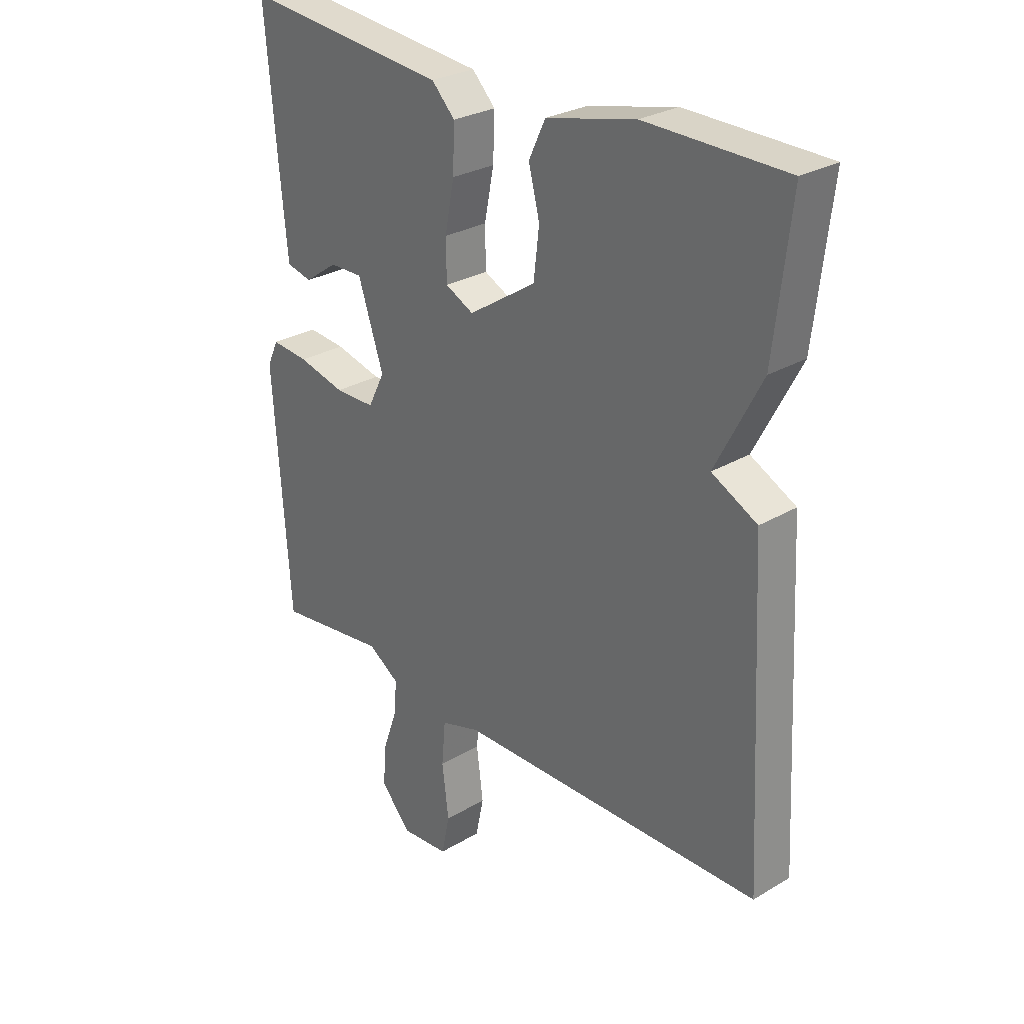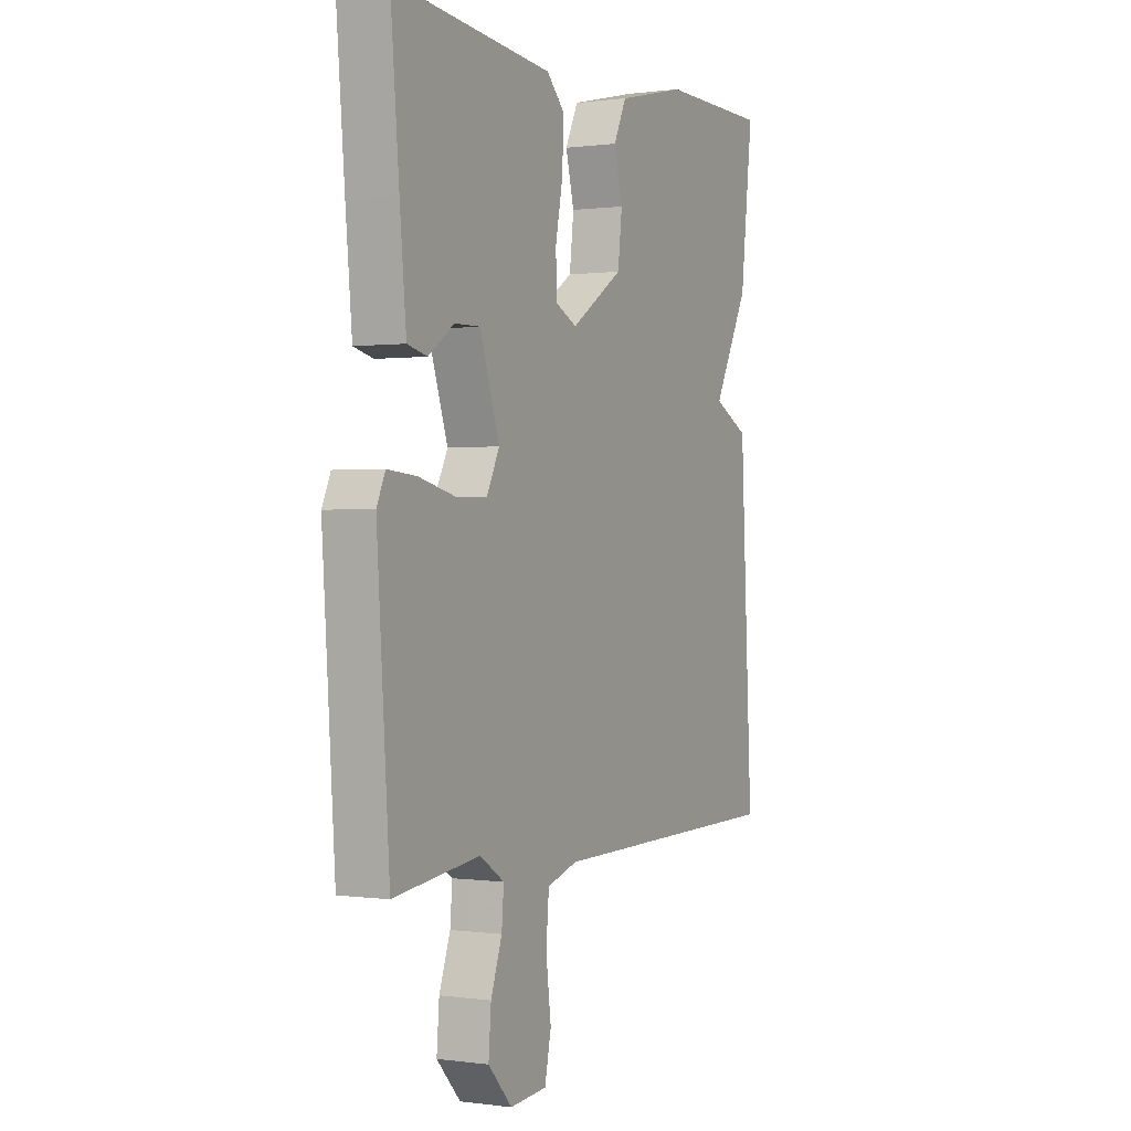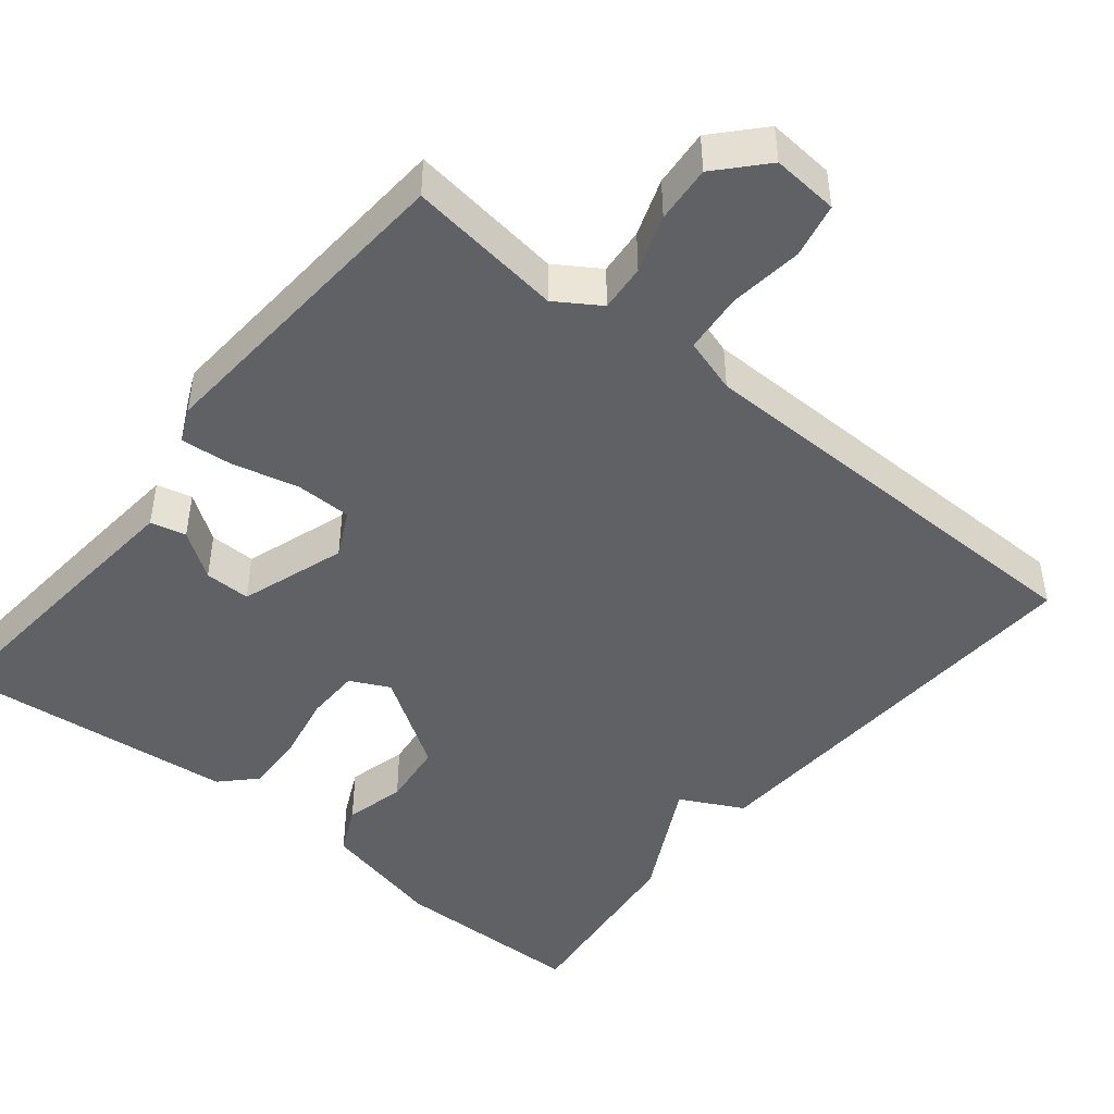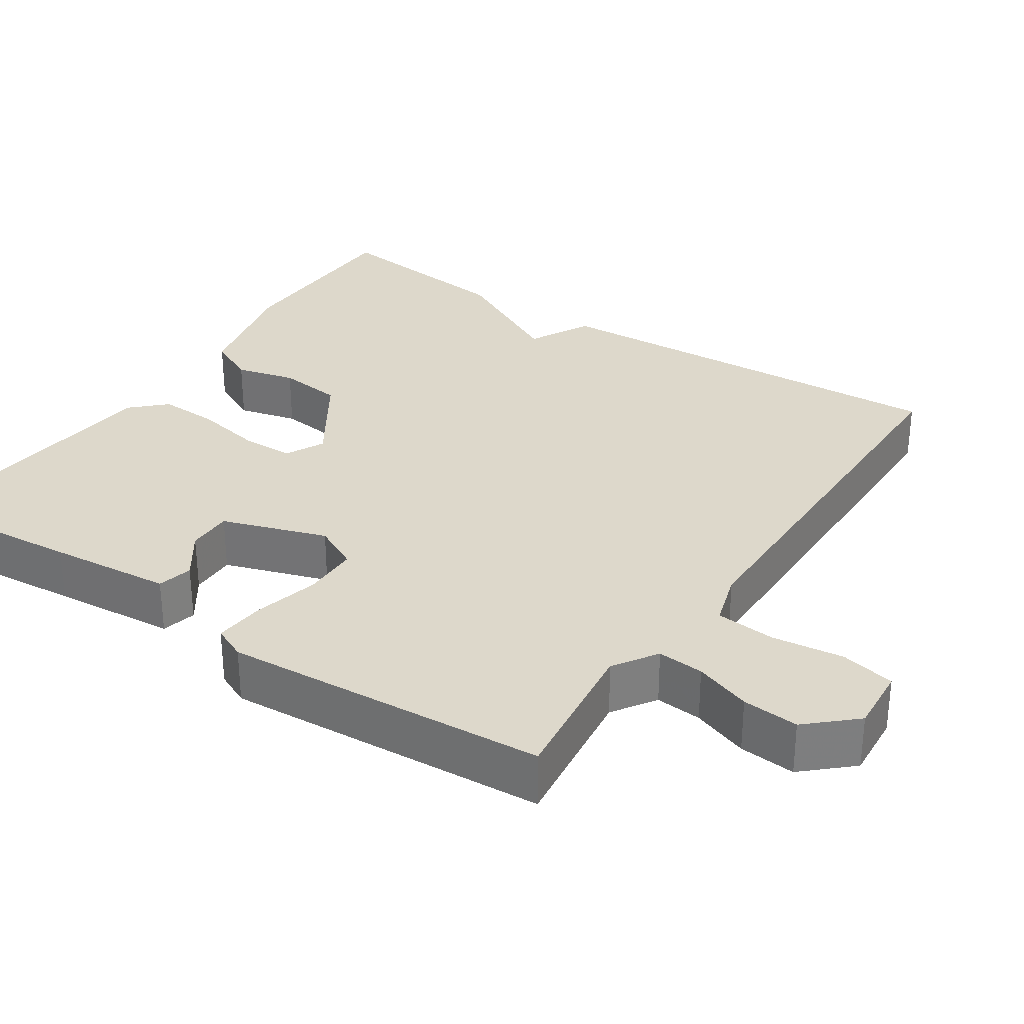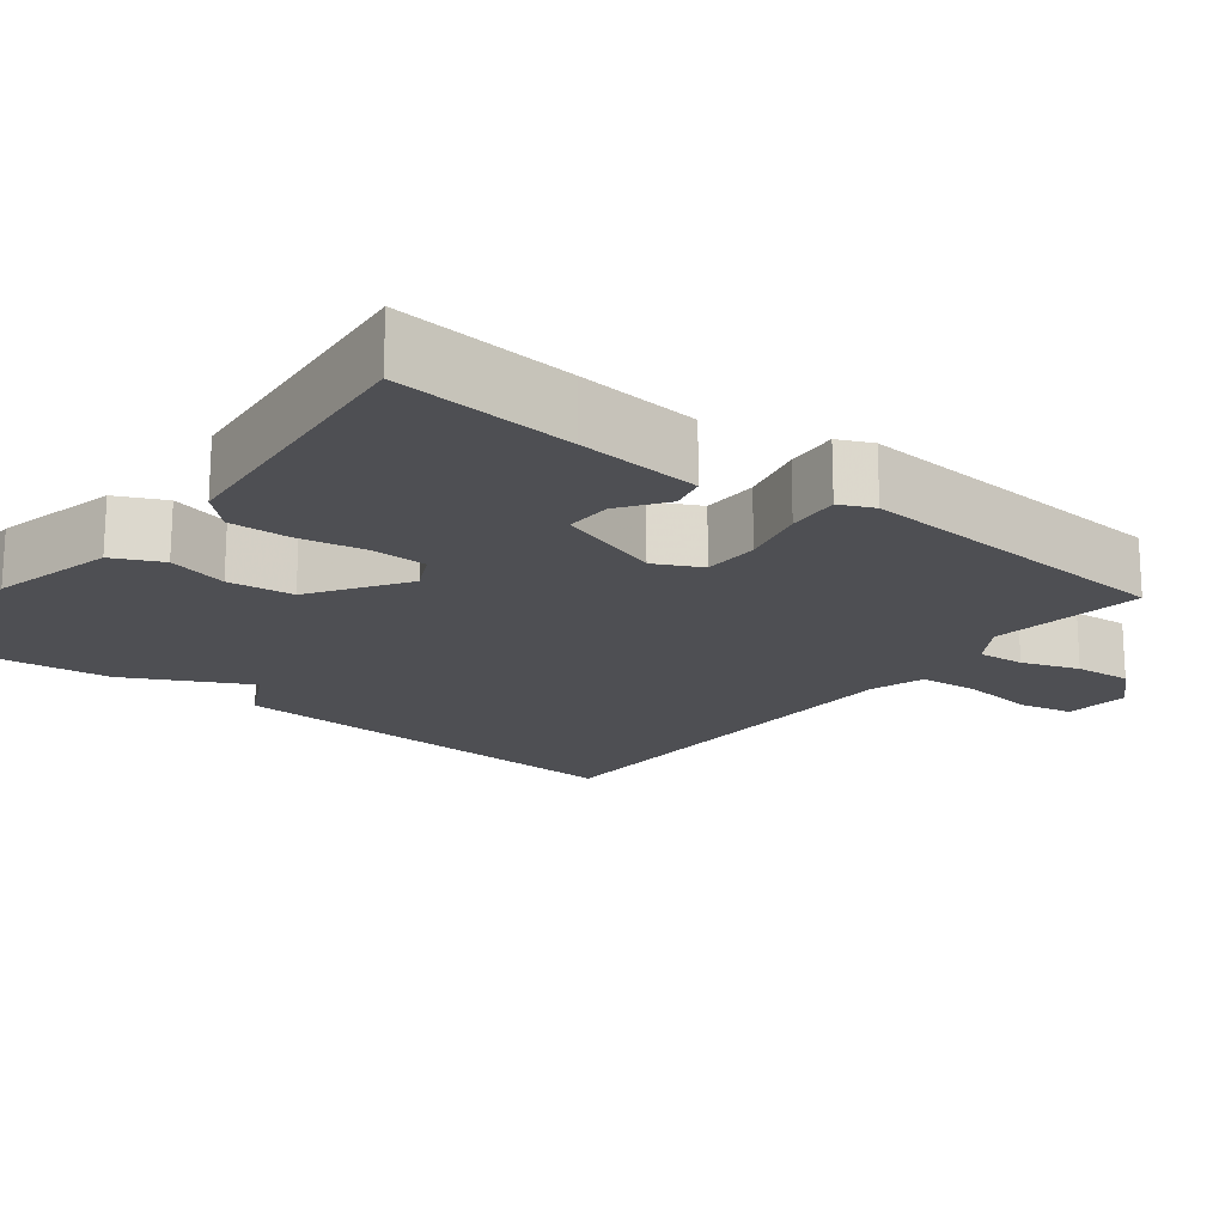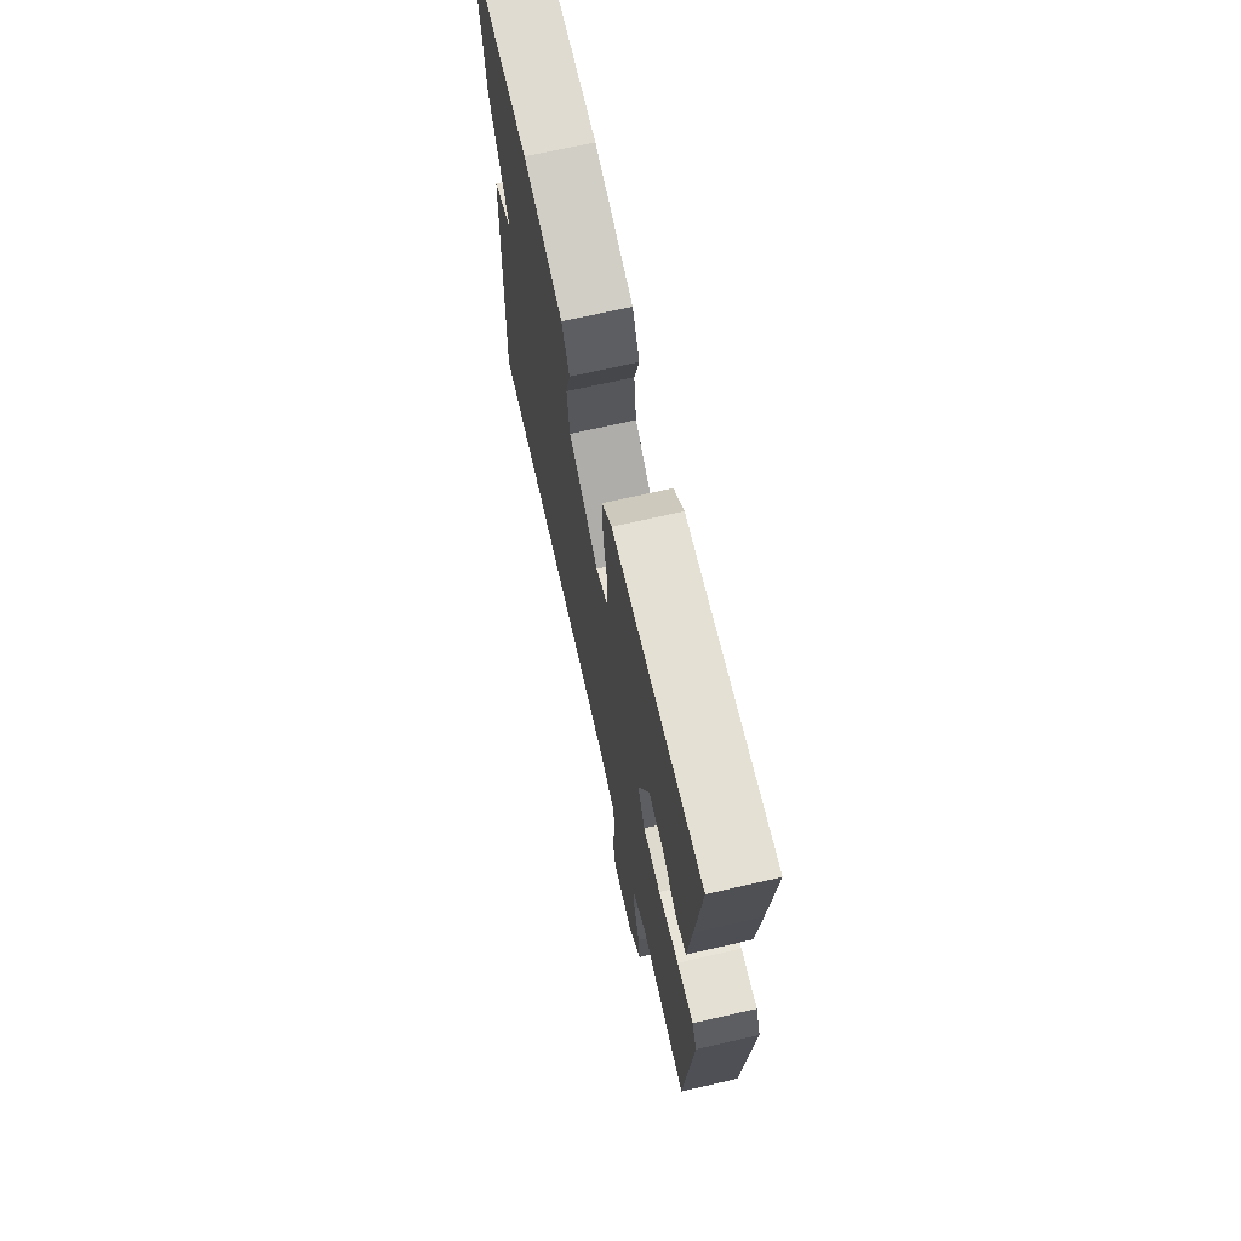
<metadata>
{"format":"obj","ext":"obj","renderer":"f3d","projection":"perspective","resolution":1024,"background":"white","views":[{"elev":28.1,"azim":-131.9,"up":"+Z"},{"elev":0.3,"azim":117.2,"up":"+Z"},{"elev":-46.2,"azim":141.0,"up":"+Y"},{"elev":31.1,"azim":123.8,"up":"+Y"},{"elev":-18.1,"azim":51.9,"up":"+Y"},{"elev":70.5,"azim":77.1,"up":"+Z"}]}
</metadata>
<code>
v 0.5 0.07 0.5
v 0.48 0.07 0.268
v 0.465 0.07 0.107
v 0.419 0.07 0.096
v 0.359 0.07 0.138
v 0.299 0.07 0.139
v 0.253 0.07 0.002
v 0.283 0.07 -0.058
v 0.356 0.07 -0.059
v 0.441 0.07 -0.038
v 0.509 0.07 -0.032
v 0.529 0.07 -0.076
v 0.5 0.07 -0.5
v 0.299 0.07 -0.474
v 0.242 0.07 -0.511
v 0.247 0.07 -0.572
v 0.273 0.07 -0.646
v 0.279 0.07 -0.72
v 0.223 0.07 -0.781
v 0.137 0.07 -0.774
v 0.122 0.07 -0.703
v 0.134 0.07 -0.608
v 0.127 0.07 -0.53
v 0.056 0.07 -0.508
v -0.5 0.07 -0.5
v -0.471 0.07 0.048
v -0.389 0.07 0.09
v -0.471 0.07 0.248
v -0.5 0.07 0.5
v -0.247 0.07 0.503
v -0.086 0.07 0.465
v -0.056 0.07 0.402
v -0.076 0.07 0.324
v -0.066 0.07 0.239
v 0.056 0.07 0.159
v 0.107 0.07 0.184
v 0.108 0.07 0.254
v 0.091 0.07 0.341
v 0.088 0.07 0.42
v 0.13 0.07 0.463
v 0.5 0 0.5
v 0.48 0 0.268
v 0.465 0 0.107
v 0.419 0 0.096
v 0.359 0 0.138
v 0.299 0 0.139
v 0.253 0 0.002
v 0.283 0 -0.058
v 0.356 0 -0.059
v 0.441 0 -0.038
v 0.509 0 -0.032
v 0.529 0 -0.076
v 0.5 0 -0.5
v 0.299 0 -0.474
v 0.242 0 -0.511
v 0.247 0 -0.572
v 0.273 0 -0.646
v 0.279 0 -0.72
v 0.223 0 -0.781
v 0.137 0 -0.774
v 0.122 0 -0.703
v 0.134 0 -0.608
v 0.127 0 -0.53
v 0.056 0 -0.508
v -0.5 0 -0.5
v -0.471 0 0.048
v -0.389 0 0.09
v -0.471 0 0.248
v -0.5 0 0.5
v -0.247 0 0.503
v -0.086 0 0.465
v -0.056 0 0.402
v -0.076 0 0.324
v -0.066 0 0.239
v 0.056 0 0.159
v 0.107 0 0.184
v 0.108 0 0.254
v 0.091 0 0.341
v 0.088 0 0.42
v 0.13 0 0.463
f 1 2 3
f 40 1 3
f 39 40 3
f 38 39 3
f 37 38 3
f 31 32 33
f 30 31 33
f 29 30 33
f 28 29 33
f 27 28 33
f 27 33 34
f 27 34 35
f 26 27 35
f 25 26 35
f 24 25 35
f 20 21 22
f 19 20 22
f 18 19 22
f 17 18 22
f 16 17 22
f 15 16 22 23
f 24 35 36
f 23 24 36
f 15 23 36
f 14 15 36
f 12 13 14
f 11 12 14
f 10 11 14
f 9 10 14
f 3 4 5
f 37 3 5
f 37 5 6
f 36 37 6 7
f 14 36 7 8
f 8 9 14
f 43 42 41
f 43 41 80
f 43 80 79
f 43 79 78
f 43 78 77
f 73 72 71
f 73 71 70
f 73 70 69
f 73 69 68
f 73 68 67
f 74 73 67
f 75 74 67
f 75 67 66
f 75 66 65
f 75 65 64
f 62 61 60
f 62 60 59
f 62 59 58
f 62 58 57
f 62 57 56
f 63 62 56 55
f 76 75 64
f 76 64 63
f 76 63 55
f 76 55 54
f 54 53 52
f 54 52 51
f 54 51 50
f 54 50 49
f 45 44 43
f 45 43 77
f 46 45 77
f 47 46 77 76
f 48 47 76 54
f 54 49 48
f 1 41 42 2
f 2 42 43 3
f 3 43 44 4
f 4 44 45 5
f 5 45 46 6
f 6 46 47 7
f 7 47 48 8
f 8 48 49 9
f 9 49 50 10
f 10 50 51 11
f 11 51 52 12
f 12 52 53 13
f 13 53 54 14
f 14 54 55 15
f 15 55 56 16
f 16 56 57 17
f 17 57 58 18
f 18 58 59 19
f 19 59 60 20
f 20 60 61 21
f 21 61 62 22
f 22 62 63 23
f 23 63 64 24
f 24 64 65 25
f 25 65 66 26
f 26 66 67 27
f 27 67 68 28
f 28 68 69 29
f 29 69 70 30
f 30 70 71 31
f 31 71 72 32
f 32 72 73 33
f 33 73 74 34
f 34 74 75 35
f 35 75 76 36
f 36 76 77 37
f 37 77 78 38
f 38 78 79 39
f 39 79 80 40
f 40 80 41 1

</code>
